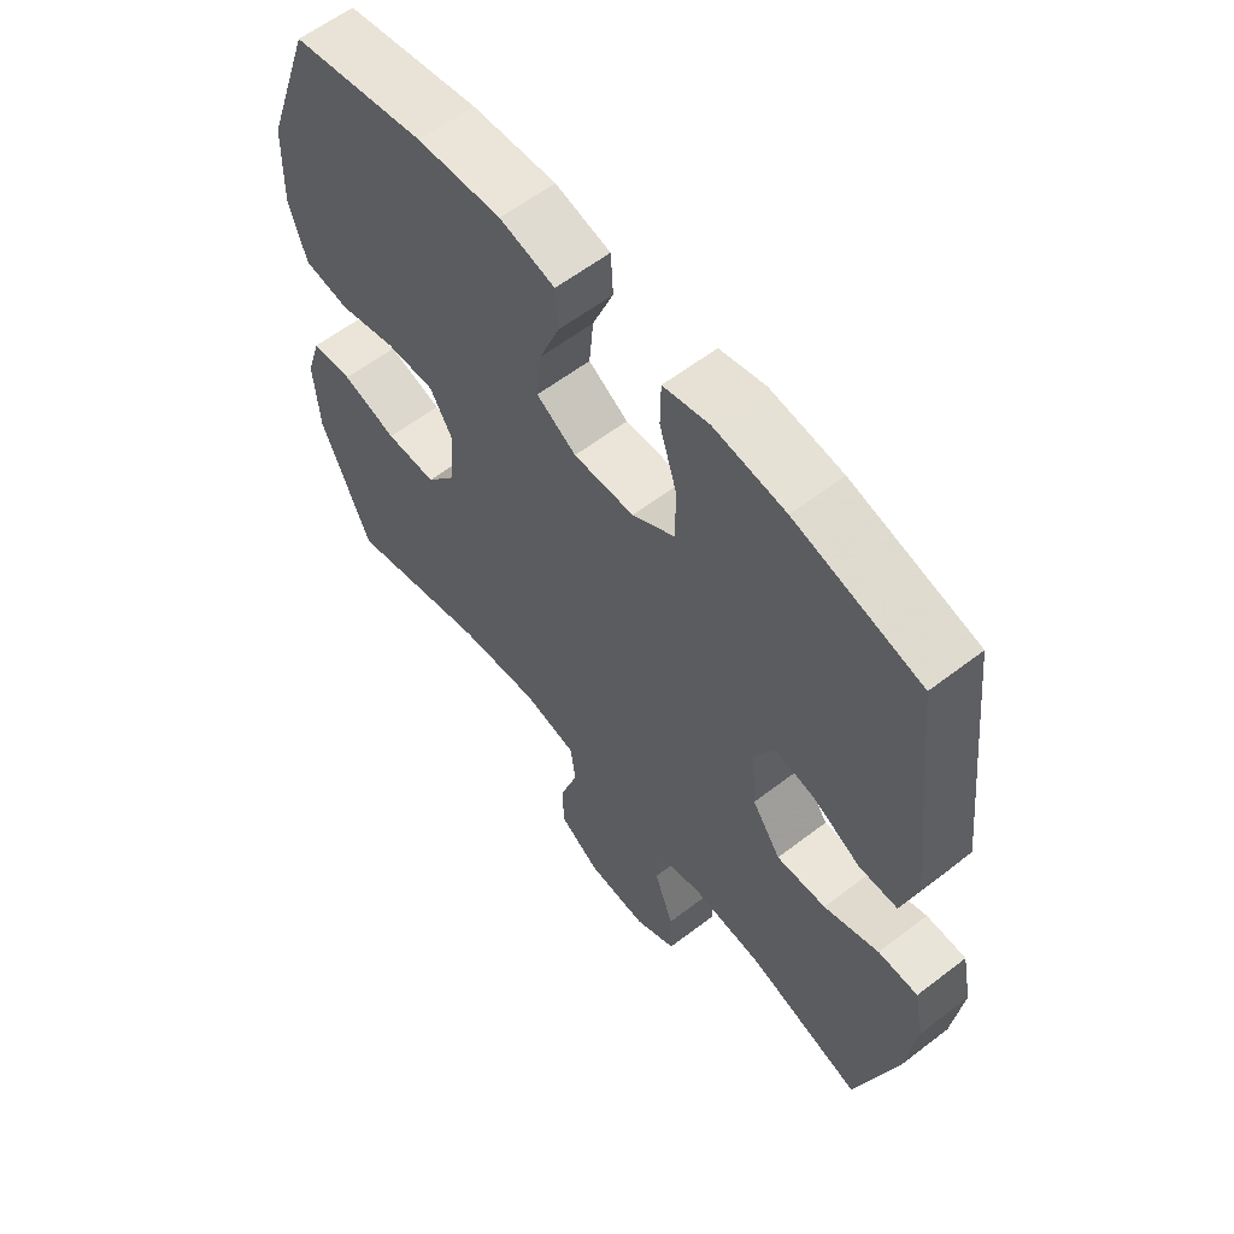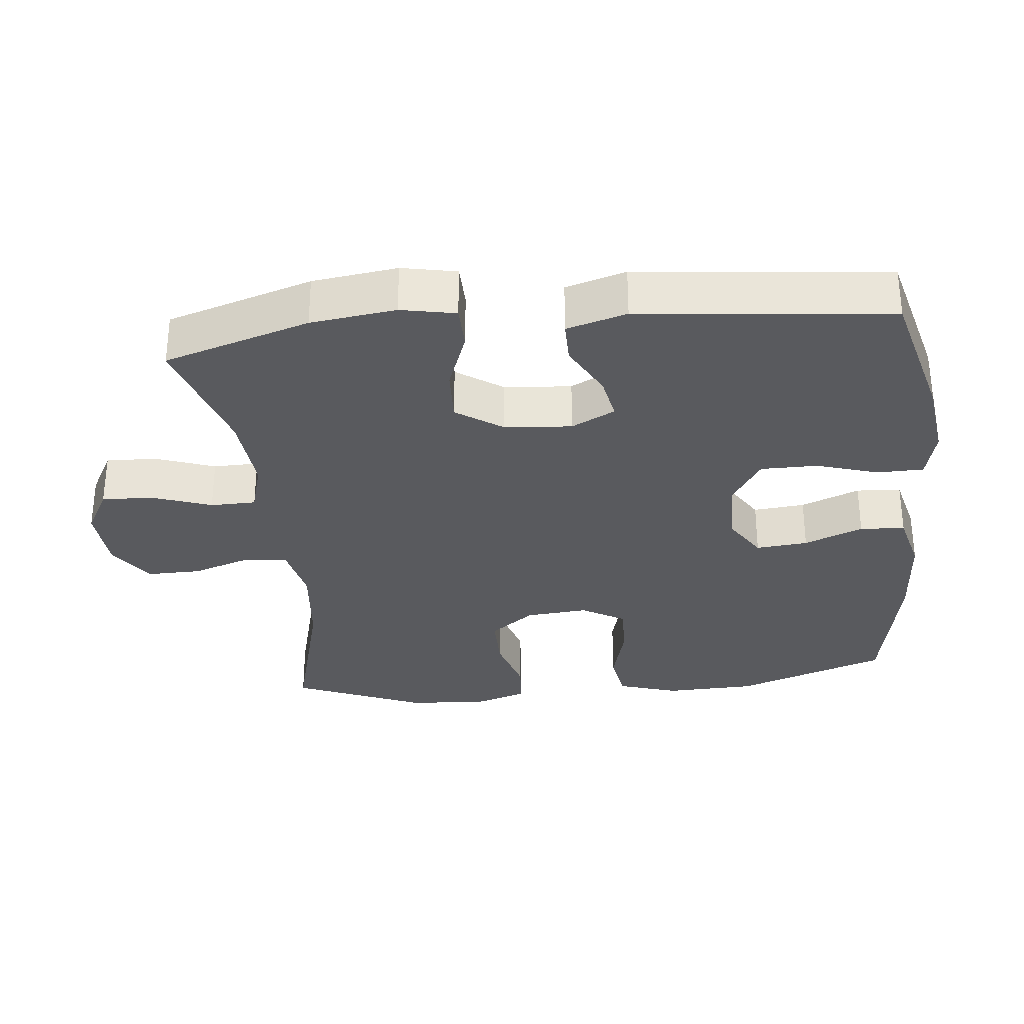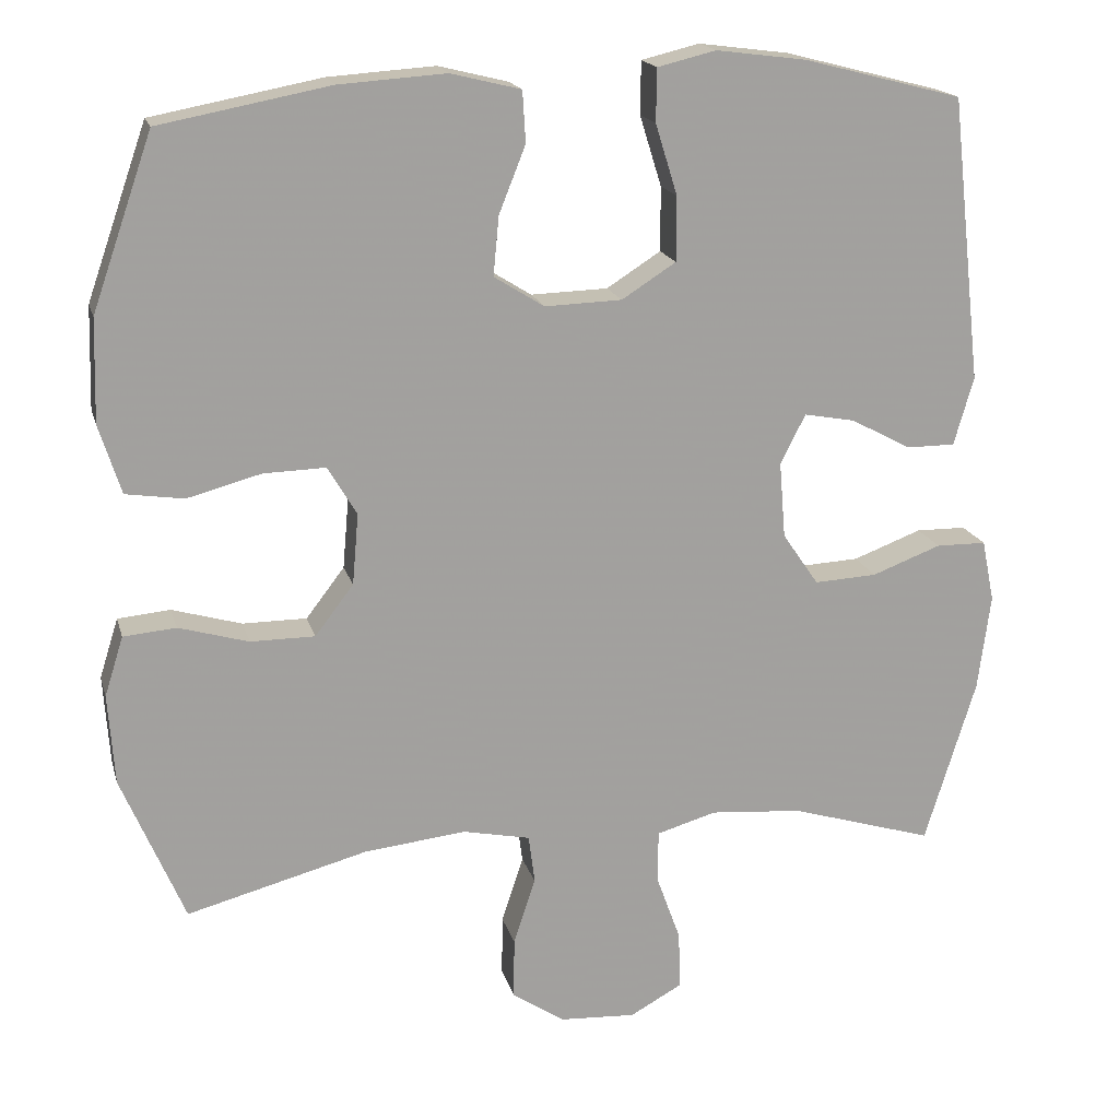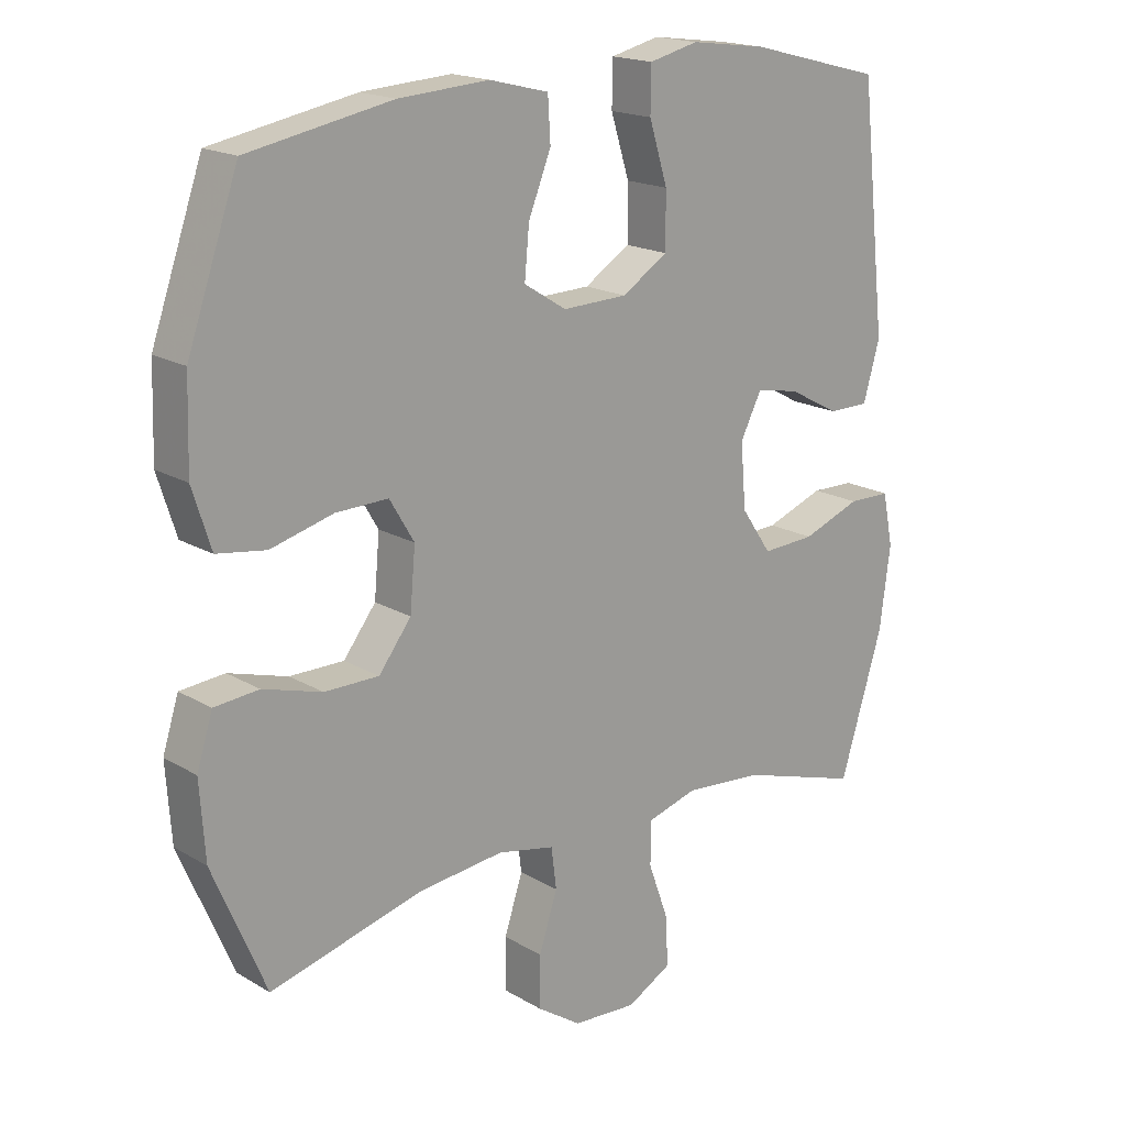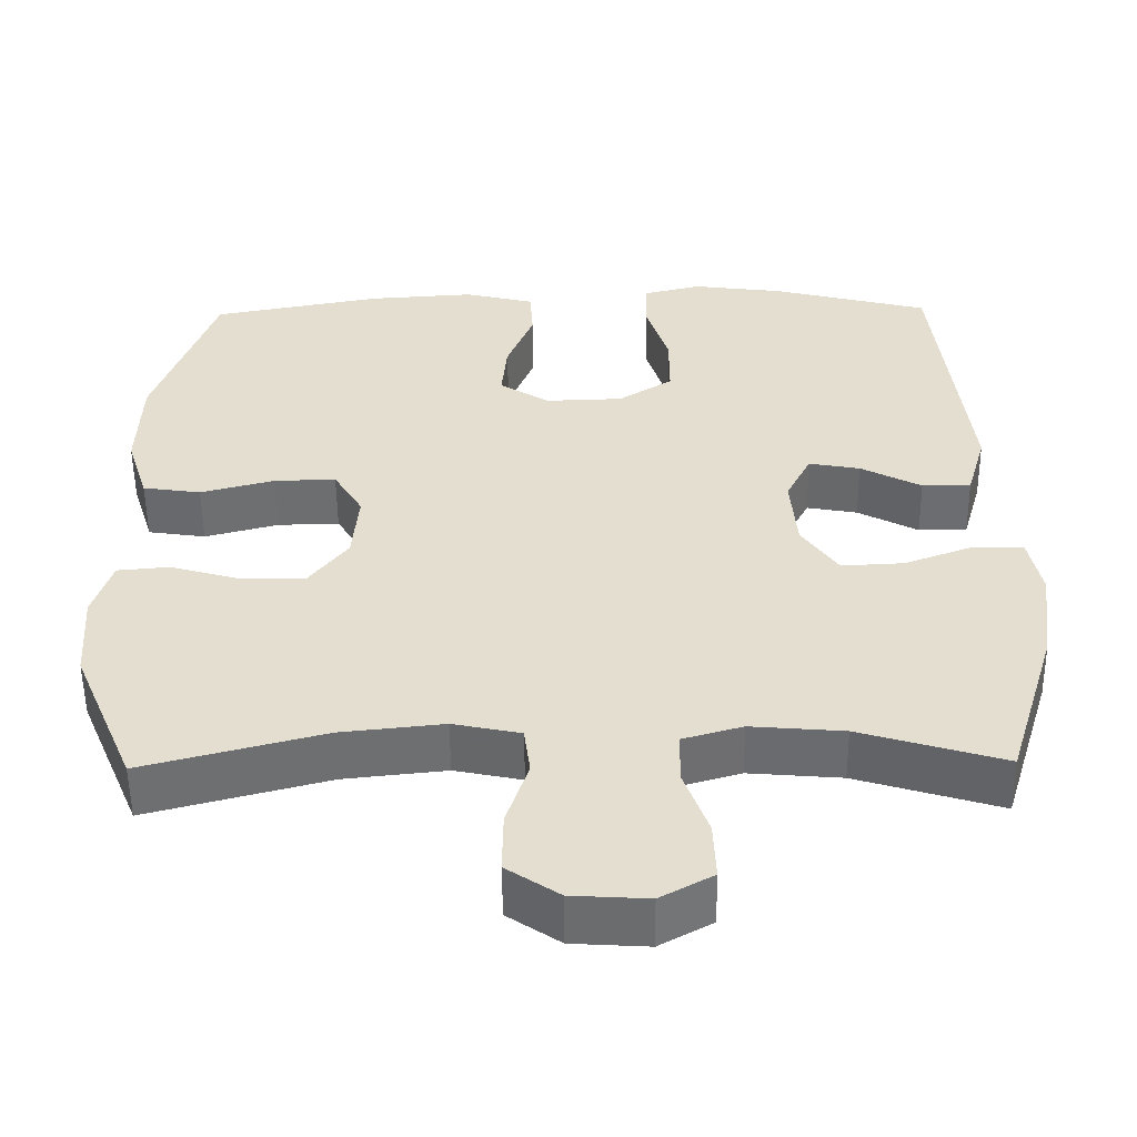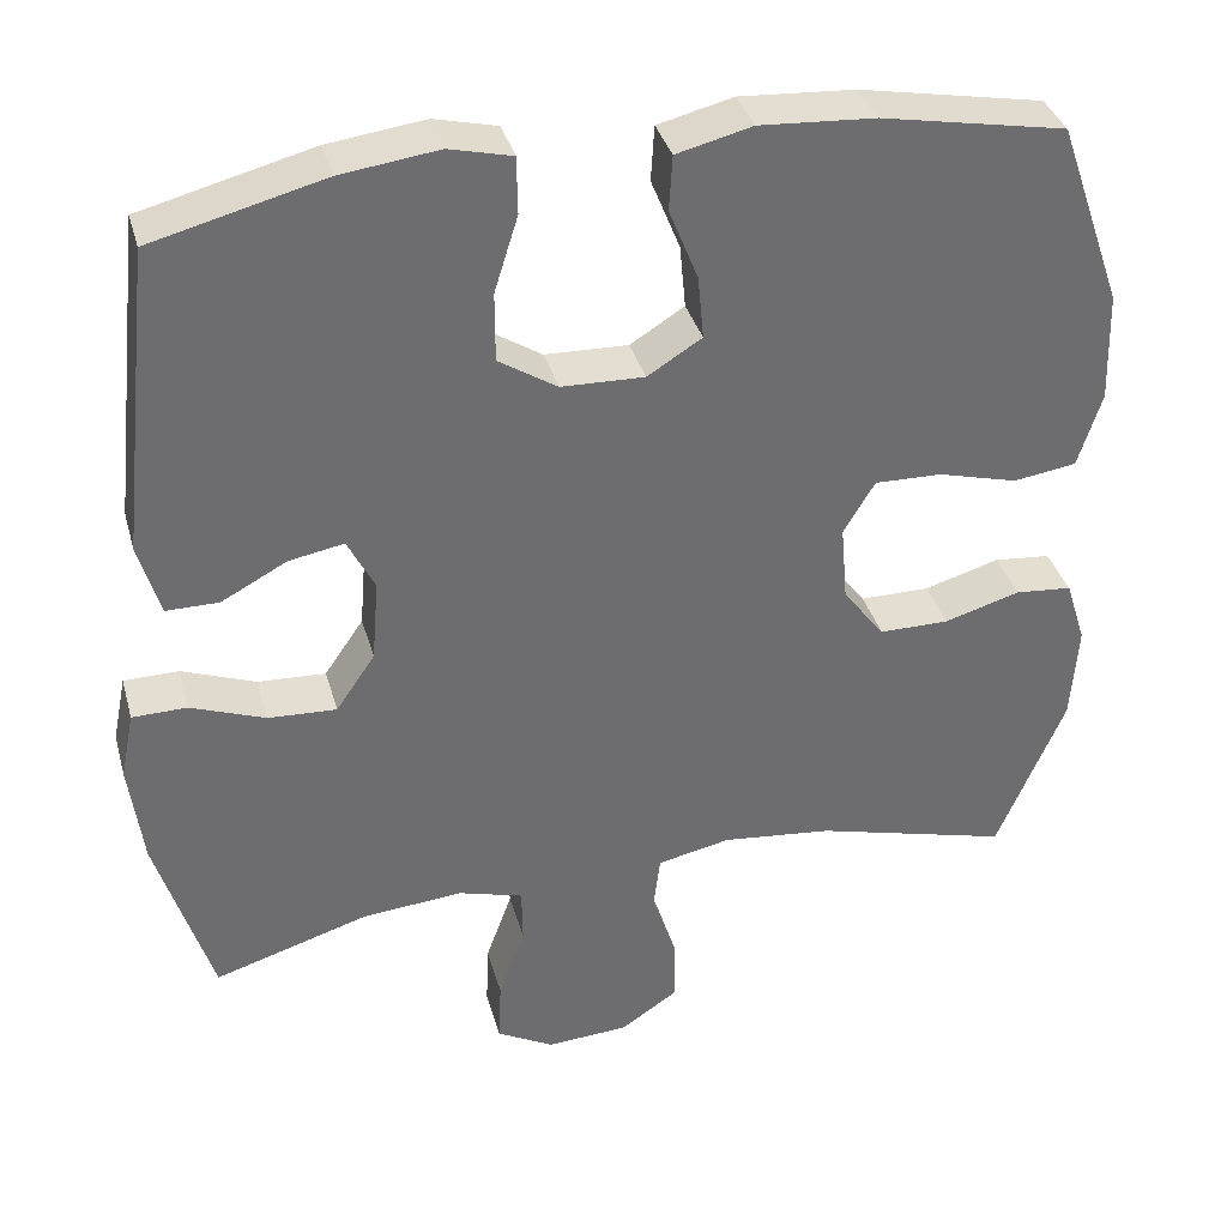
<metadata>
{"format":"obj","ext":"obj","renderer":"f3d","projection":"perspective","resolution":1024,"background":"white","views":[{"elev":59.6,"azim":-128.3,"up":"+Z"},{"elev":-31.4,"azim":-83.9,"up":"+Y"},{"elev":17.9,"azim":165.8,"up":"+Z"},{"elev":18.0,"azim":138.7,"up":"+Z"},{"elev":-54.0,"azim":-179.4,"up":"+Z"},{"elev":36.2,"azim":-15.1,"up":"+Z"}]}
</metadata>
<code>
v 0.5 0.07 -0.5
v 0.27 0.07 -0.439
v 0.14 0.07 -0.425
v 0.054 0.07 -0.443
v 0.046 0.07 -0.505
v 0.074 0.07 -0.59
v 0.075 0.07 -0.668
v 0.008 0.07 -0.713
v -0.089 0.07 -0.719
v -0.156 0.07 -0.682
v -0.153 0.07 -0.608
v -0.122 0.07 -0.522
v -0.123 0.07 -0.456
v -0.199 0.07 -0.434
v -0.317 0.07 -0.444
v -0.5 0.07 -0.5
v -0.565 0.07 -0.289
v -0.581 0.07 -0.166
v -0.565 0.07 -0.087
v -0.501 0.07 -0.086
v -0.413 0.07 -0.119
v -0.333 0.07 -0.123
v -0.287 0.07 -0.056
v -0.279 0.07 0.041
v -0.311 0.07 0.104
v -0.376 0.07 0.092
v -0.453 0.07 0.051
v -0.515 0.07 0.051
v -0.54 0.07 0.138
v -0.5 0.07 0.5
v -0.298 0.07 0.552
v -0.183 0.07 0.567
v -0.109 0.07 0.549
v -0.108 0.07 0.482
v -0.136 0.07 0.392
v -0.136 0.07 0.31
v -0.067 0.07 0.266
v 0.031 0.07 0.263
v 0.095 0.07 0.303
v 0.088 0.07 0.378
v 0.054 0.07 0.463
v 0.058 0.07 0.528
v 0.147 0.07 0.55
v 0.283 0.07 0.541
v 0.5 0.07 0.5
v 0.577 0.07 0.28
v 0.581 0.07 0.149
v 0.553 0.07 0.061
v 0.479 0.07 0.05
v 0.385 0.07 0.075
v 0.306 0.07 0.077
v 0.269 0.07 0.015
v 0.277 0.07 -0.076
v 0.326 0.07 -0.14
v 0.408 0.07 -0.14
v 0.497 0.07 -0.114
v 0.564 0.07 -0.12
v 0.588 0.07 -0.196
v 0.58 0.07 -0.311
v 0.5 0 -0.5
v 0.27 0 -0.439
v 0.14 0 -0.425
v 0.054 0 -0.443
v 0.046 0 -0.505
v 0.074 0 -0.59
v 0.075 0 -0.668
v 0.008 0 -0.713
v -0.089 0 -0.719
v -0.156 0 -0.682
v -0.153 0 -0.608
v -0.122 0 -0.522
v -0.123 0 -0.456
v -0.199 0 -0.434
v -0.317 0 -0.444
v -0.5 0 -0.5
v -0.565 0 -0.289
v -0.581 0 -0.166
v -0.565 0 -0.087
v -0.501 0 -0.086
v -0.413 0 -0.119
v -0.333 0 -0.123
v -0.287 0 -0.056
v -0.279 0 0.041
v -0.311 0 0.104
v -0.376 0 0.092
v -0.453 0 0.051
v -0.515 0 0.051
v -0.54 0 0.138
v -0.5 0 0.5
v -0.298 0 0.552
v -0.183 0 0.567
v -0.109 0 0.549
v -0.108 0 0.482
v -0.136 0 0.392
v -0.136 0 0.31
v -0.067 0 0.266
v 0.031 0 0.263
v 0.095 0 0.303
v 0.088 0 0.378
v 0.054 0 0.463
v 0.058 0 0.528
v 0.147 0 0.55
v 0.283 0 0.541
v 0.5 0 0.5
v 0.577 0 0.28
v 0.581 0 0.149
v 0.553 0 0.061
v 0.479 0 0.05
v 0.385 0 0.075
v 0.306 0 0.077
v 0.269 0 0.015
v 0.277 0 -0.076
v 0.326 0 -0.14
v 0.408 0 -0.14
v 0.497 0 -0.114
v 0.564 0 -0.12
v 0.588 0 -0.196
v 0.58 0 -0.311
f 58 59 1 2
f 55 56 57 58
f 54 55 58 2
f 53 54 2 3
f 52 53 3 4
f 47 48 49 50
f 47 50 51
f 46 47 51
f 45 46 51
f 44 45 51 52
f 40 41 42 43
f 39 40 43 44
f 32 33 34 35
f 32 35 36
f 31 32 36
f 30 31 36
f 29 30 36 37
f 26 27 28 29
f 25 26 29 37
f 18 19 20 21
f 18 21 22
f 15 16 17 18
f 14 15 18 22
f 13 14 22 23
f 9 10 11 12
f 9 12 13
f 8 9 13
f 5 6 7 8
f 4 5 8 13
f 39 44 52 4
f 24 25 37 38
f 23 24 38 39
f 4 13 23 39
f 61 60 118 117
f 117 116 115 114
f 61 117 114 113
f 62 61 113 112
f 63 62 112 111
f 109 108 107 106
f 110 109 106
f 110 106 105
f 110 105 104
f 111 110 104 103
f 102 101 100 99
f 103 102 99 98
f 94 93 92 91
f 95 94 91
f 95 91 90
f 95 90 89
f 96 95 89 88
f 88 87 86 85
f 96 88 85 84
f 80 79 78 77
f 81 80 77
f 77 76 75 74
f 81 77 74 73
f 82 81 73 72
f 71 70 69 68
f 72 71 68
f 72 68 67
f 67 66 65 64
f 72 67 64 63
f 63 111 103 98
f 97 96 84 83
f 98 97 83 82
f 98 82 72 63
f 1 60 61 2
f 2 61 62 3
f 3 62 63 4
f 4 63 64 5
f 5 64 65 6
f 6 65 66 7
f 7 66 67 8
f 8 67 68 9
f 9 68 69 10
f 10 69 70 11
f 11 70 71 12
f 12 71 72 13
f 13 72 73 14
f 14 73 74 15
f 15 74 75 16
f 16 75 76 17
f 17 76 77 18
f 18 77 78 19
f 19 78 79 20
f 20 79 80 21
f 21 80 81 22
f 22 81 82 23
f 23 82 83 24
f 24 83 84 25
f 25 84 85 26
f 26 85 86 27
f 27 86 87 28
f 28 87 88 29
f 29 88 89 30
f 30 89 90 31
f 31 90 91 32
f 32 91 92 33
f 33 92 93 34
f 34 93 94 35
f 35 94 95 36
f 36 95 96 37
f 37 96 97 38
f 38 97 98 39
f 39 98 99 40
f 40 99 100 41
f 41 100 101 42
f 42 101 102 43
f 43 102 103 44
f 44 103 104 45
f 45 104 105 46
f 46 105 106 47
f 47 106 107 48
f 48 107 108 49
f 49 108 109 50
f 50 109 110 51
f 51 110 111 52
f 52 111 112 53
f 53 112 113 54
f 54 113 114 55
f 55 114 115 56
f 56 115 116 57
f 57 116 117 58
f 58 117 118 59
f 59 118 60 1

</code>
